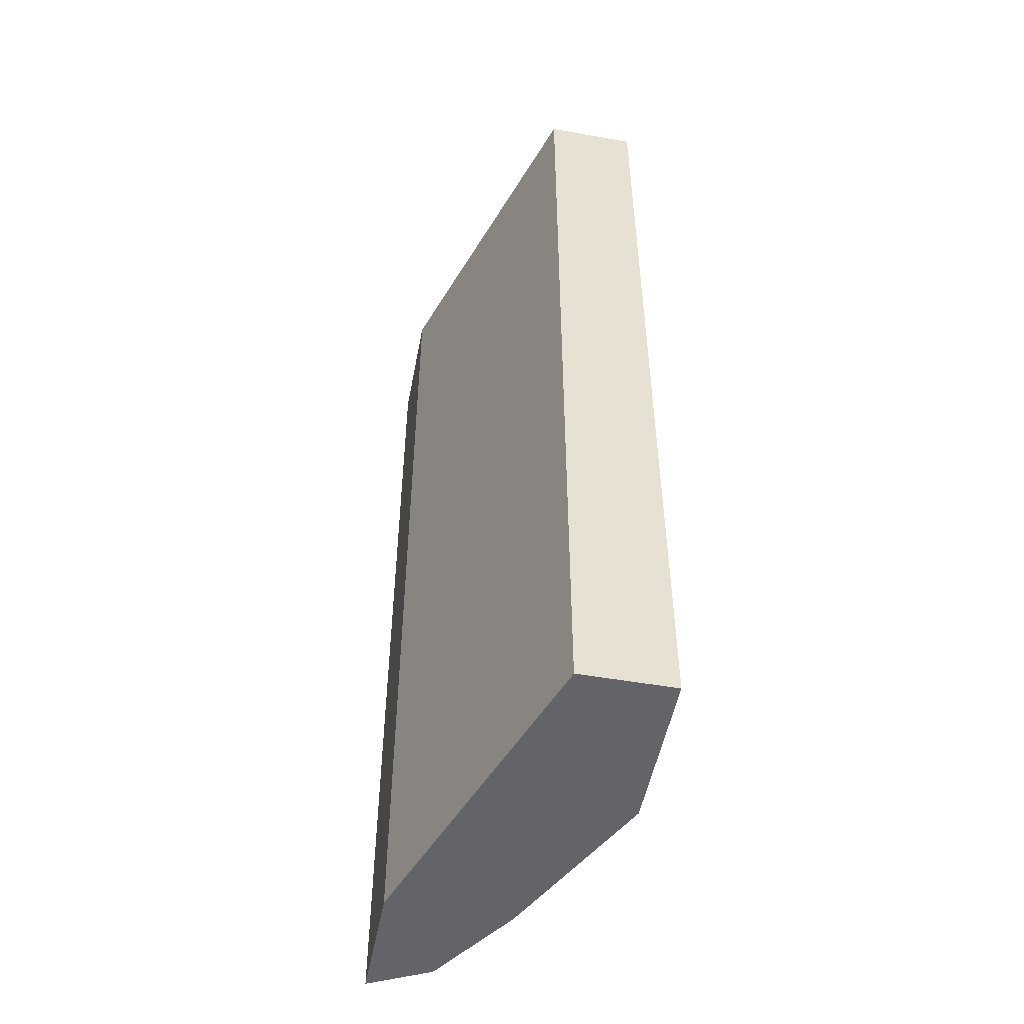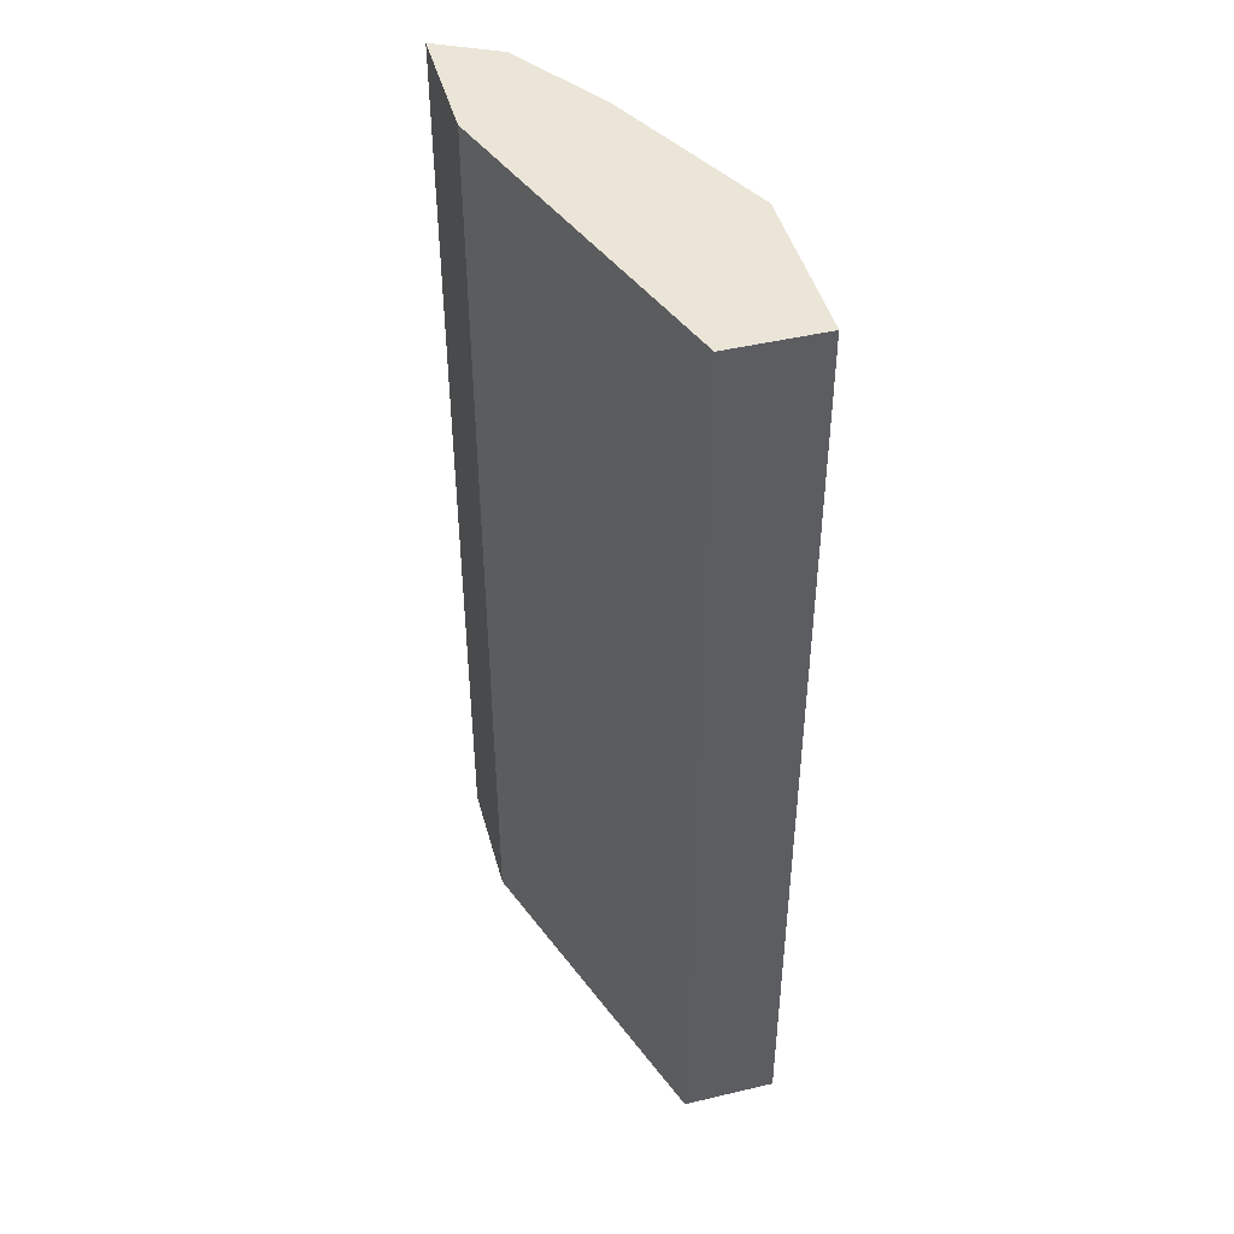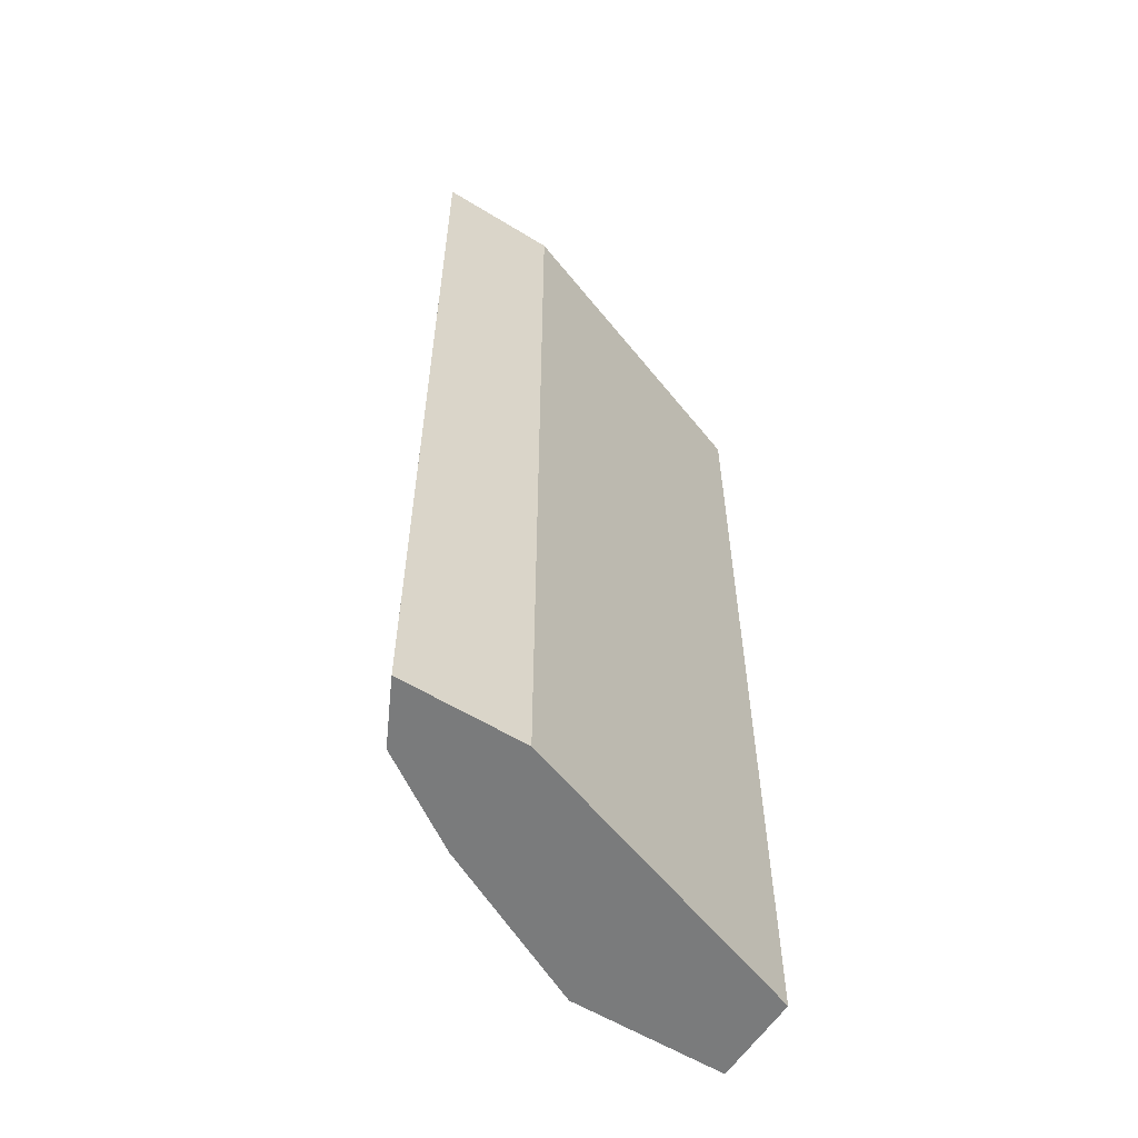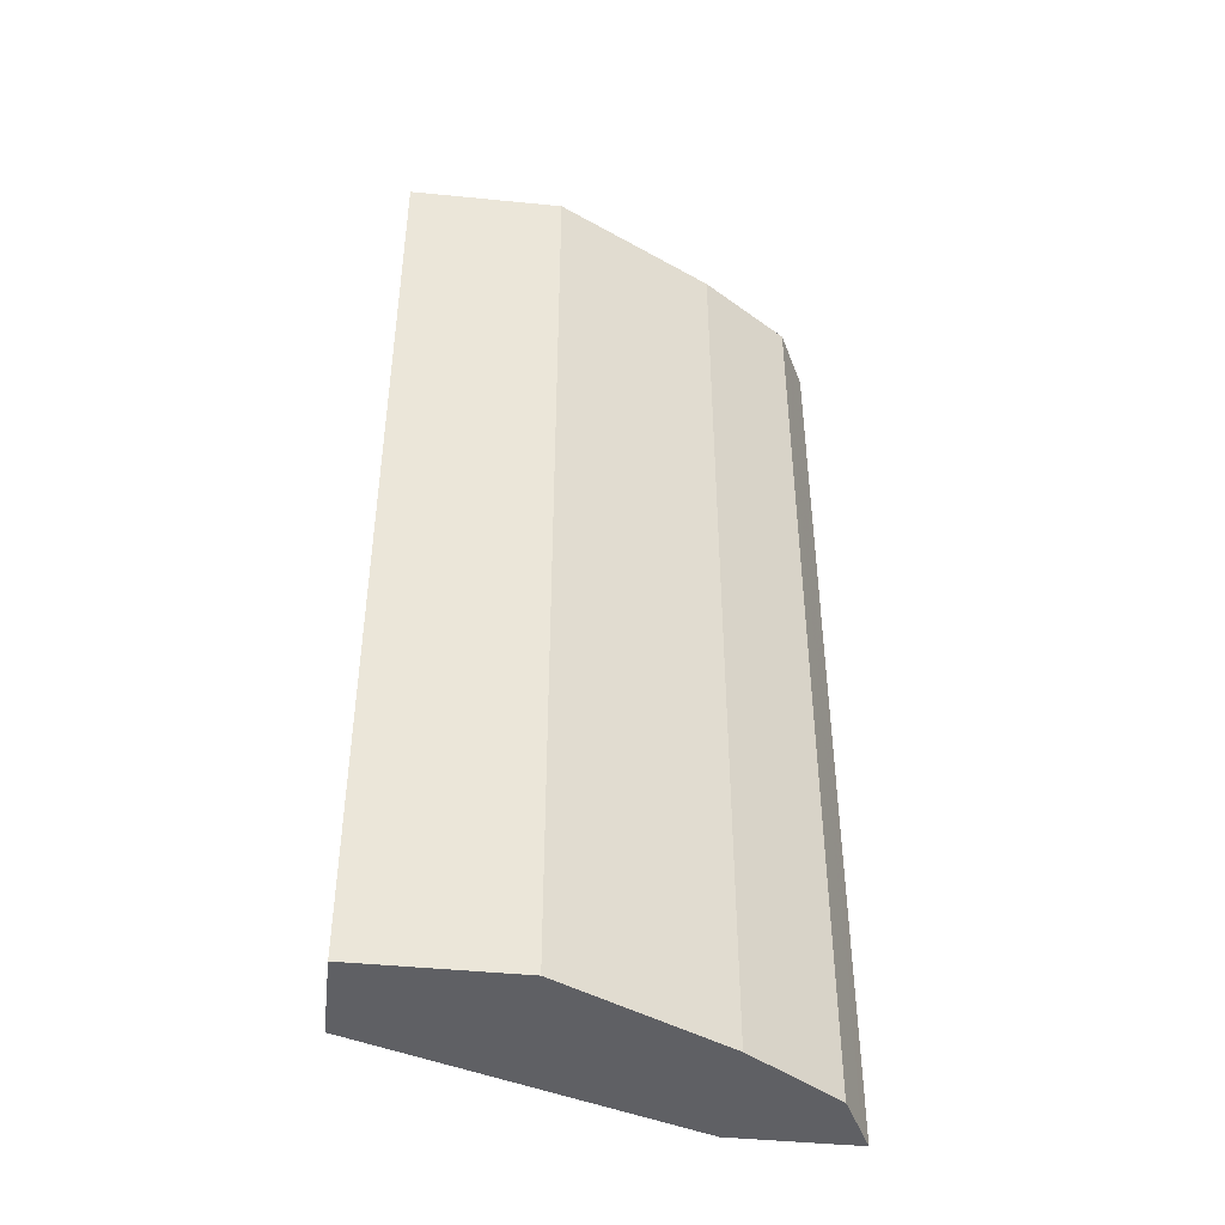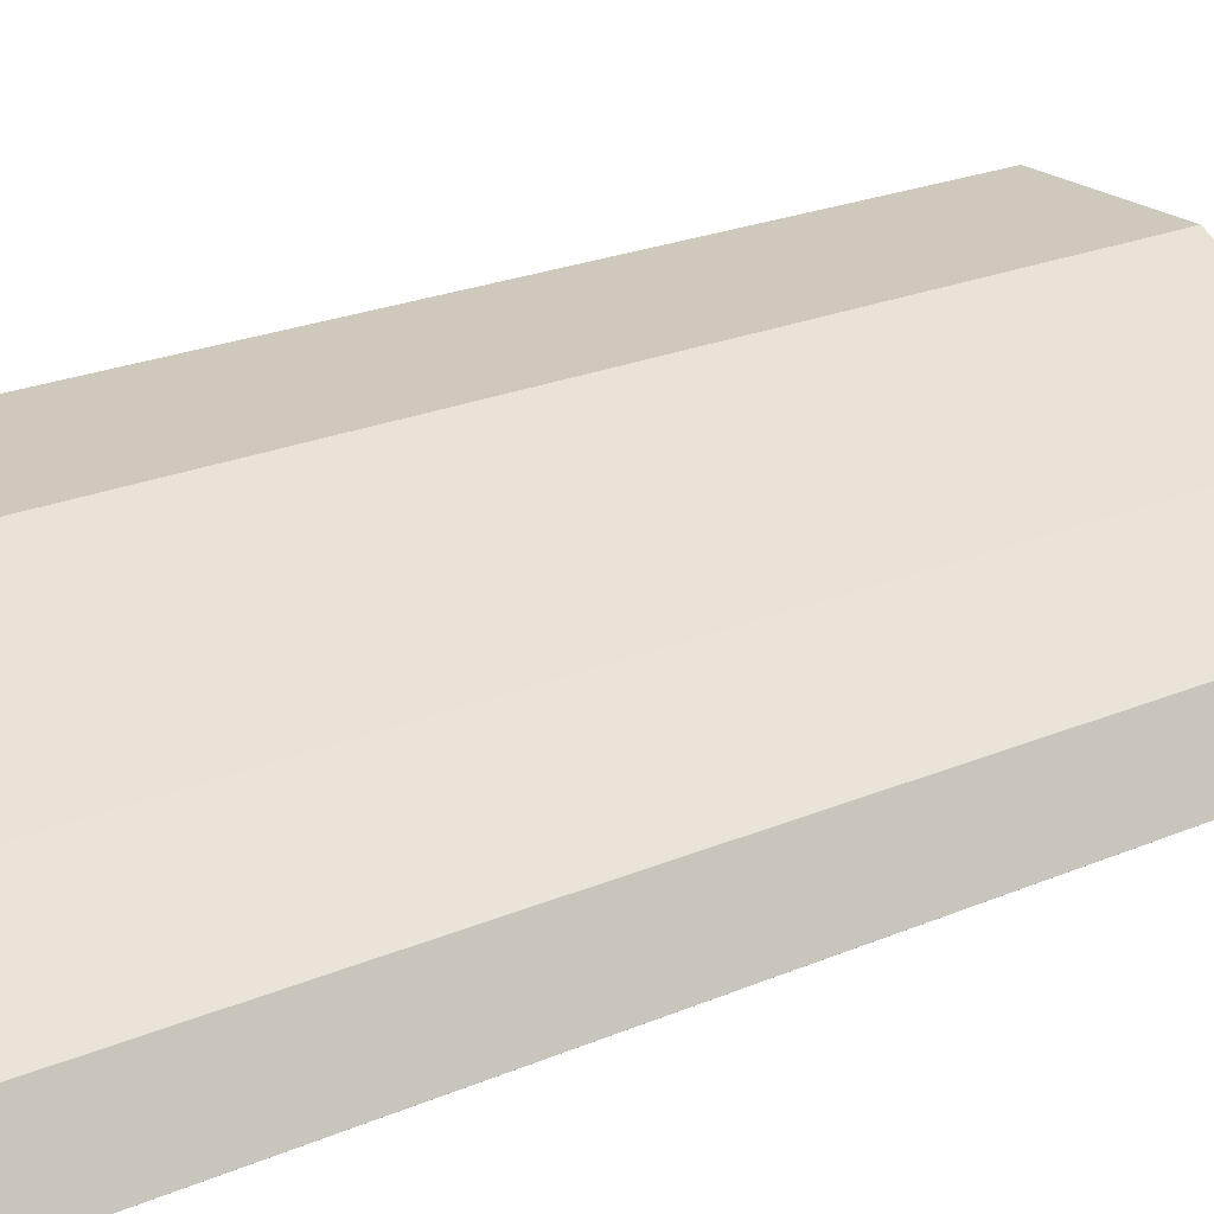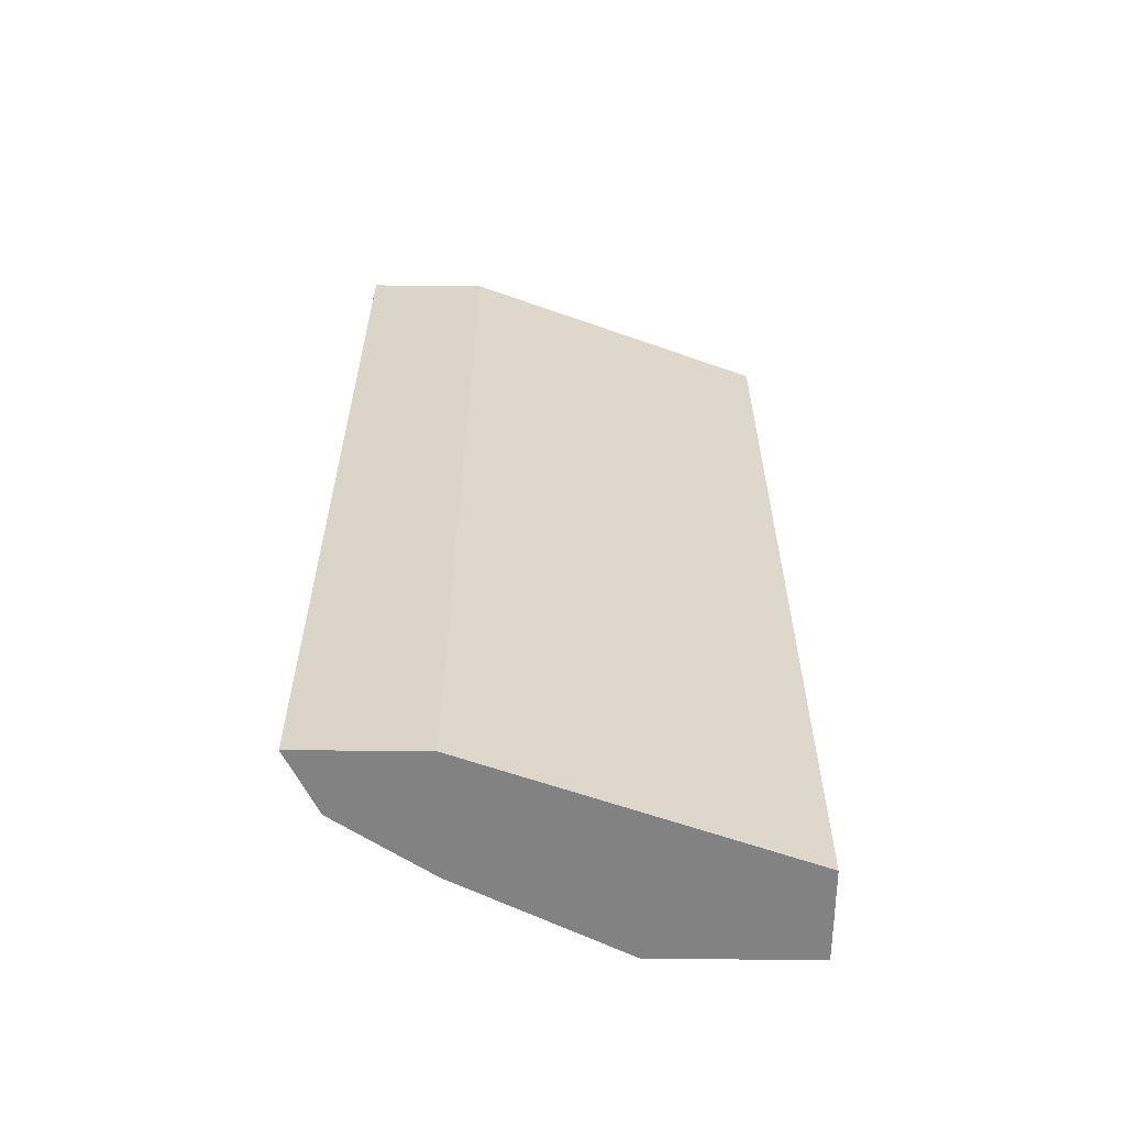
<metadata>
{"format":"obj","ext":"obj","renderer":"f3d","projection":"perspective","resolution":1024,"background":"white","views":[{"elev":-51.2,"azim":79.2,"up":"+Z"},{"elev":45.8,"azim":74.8,"up":"+Z"},{"elev":-58.3,"azim":-32.4,"up":"+Z"},{"elev":-44.5,"azim":173.4,"up":"+Z"},{"elev":22.4,"azim":-126.7,"up":"+Y"},{"elev":-60.7,"azim":-0.6,"up":"+Z"}]}
</metadata>
<code>
v -0.2844 0.2249 -0.7934
v -0.278 0.2378 -0.7934
v -0.2571 0.2249 -0.7934
v -0.2844 0.2249 -0.7933
v -0.2844 0.2249 -0.1691
v -0.2681 0.2576 -0.7934
v -0.2683 0.2571 -0.1691
v -0.2051 0.2249 -0.7934
v -0.2844 0.2249 -0.1691
v -0.2646 0.2646 -0.7934
v -0.2646 0.2646 -0.1691
v 0.001983 0.2976 -0.7934
v -0.2051 0.2249 -0.1692
v -0.2328 0.2249 -0.1691
v -0.205 0.3043 -0.7934
v -0.205 0.3043 -0.1691
v 0.001983 0.3572 -0.7934
v 0.001983 0.2976 -0.1691
v -0.205 0.2249 -0.1691
v -0.1981 0.3077 -0.7934
v -0.1125 0.3506 -0.1691
v -0.1396 0.337 -0.7934
v -0.09924 0.3572 -0.7934
v 0.001983 0.3572 -0.1691
v -0.09924 0.3572 -0.1691
v -0.09994 0.3568 -0.7934
v -0.1125 0.3506 -0.7934
f 10 11 16
f 8 18 13
f 8 12 18
f 6 11 10
f 5 16 11
f 5 11 7
f 23 26 25
f 5 25 21
f 10 16 15
f 6 7 11
f 12 17 24
f 21 25 26
f 13 18 19
f 13 19 14
f 15 16 20
f 16 21 22
f 16 22 20
f 17 23 25
f 17 25 24
f 21 26 27
f 21 27 22
f 5 24 25
f 12 24 18
f 5 18 24
f 5 21 16
f 5 14 19
f 5 19 18
f 1 2 6
f 1 6 10
f 1 10 15
f 1 15 20
f 1 20 22
f 1 27 26
f 1 26 23
f 1 23 17
f 1 17 12
f 1 12 8
f 1 22 27
f 1 3 4
f 1 4 9
f 1 9 5
f 1 5 2
f 2 5 7
f 2 7 6
f 3 8 13
f 3 13 14
f 3 14 9
f 3 9 4
f 1 8 3
f 5 9 14

</code>
